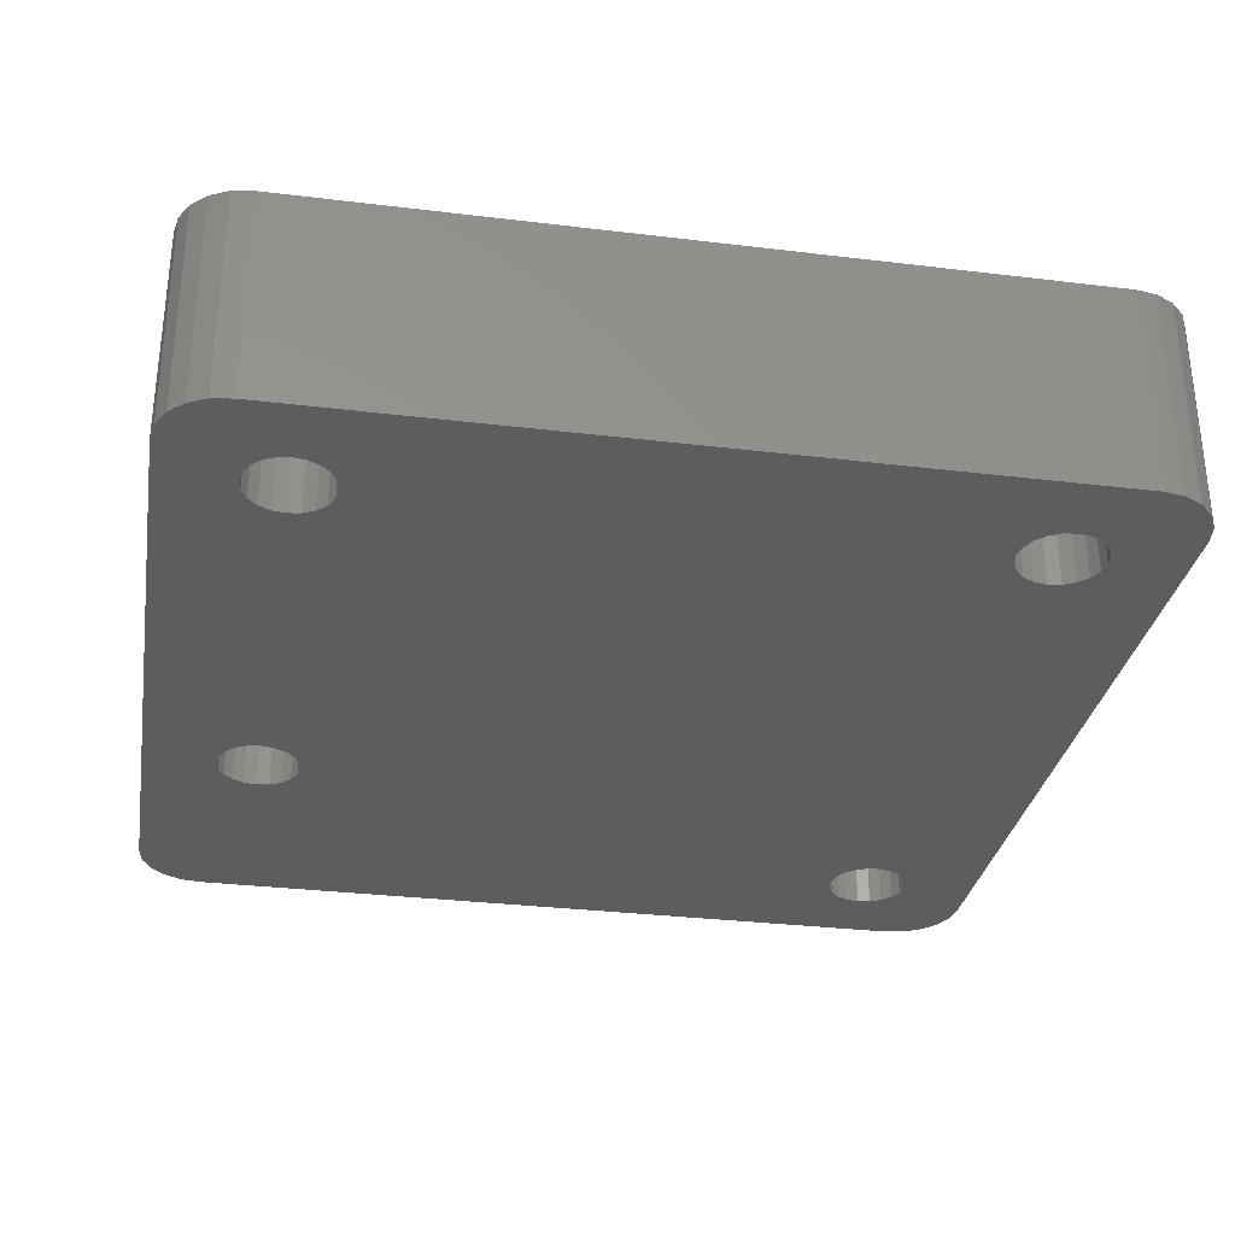
<metadata>
{"format":"stl","ext":"stl","renderer":"f3d","projection":"perspective","resolution":1024,"background":"white","views":[{"elev":-31.3,"azim":-9.8,"up":"+Z"}]}
</metadata>
<code>
# stl→obj: 448 verts, 908 faces
v 0 3 0
v 0.147 2.073 0
v 0 3 9.75
v 0.147 2.073 9.75
v 0 38 0
v 0.147 38.93 0
v 0.573 39.76 0
v 1.237 40.43 0
v 2.073 40.85 0
v 3 41 0
v 7.057 28.72 0
v 38 41 0
v 35.16 37.56 0
v 38.93 40.85 0
v 35.75 37.65 0
v 39.76 40.43 0
v 36.87 37.29 0
v 40.43 39.76 0
v 37.65 5.25 0
v 41 38 0
v 41 3 0
v 40.85 2.073 0
v 40.43 1.237 0
v 39.76 0.573 0
v 38.93 0.147 0
v 38 0 0
v 3 0 0
v 2.073 0.147 0
v 1.237 0.573 0
v 0.573 1.237 0
v 3.443 4.663 0
v 3.35 5.25 0
v 34.63 34.21 0
v 5.25 7.15 0
v 34.21 34.63 0
v 3.713 4.133 0
v 4.133 3.713 0
v 4.663 3.443 0
v 5.25 3.35 0
v 6.367 3.713 0
v 5.837 3.443 0
v 6.787 4.133 0
v 7.057 4.663 0
v 7.15 5.25 0
v 7.057 5.837 0
v 6.787 6.367 0
v 36.87 34.21 0
v 3.713 27.01 0
v 4.133 6.787 0
v 3.443 27.54 0
v 3.713 6.367 0
v 3.35 28.13 0
v 3.443 28.72 0
v 4.663 7.057 0
v 6.787 27.01 0
v 6.367 26.59 0
v 4.133 26.59 0
v 4.663 26.32 0
v 5.25 26.23 0
v 5.837 26.32 0
v 7.057 27.54 0
v 7.15 28.13 0
v 6.787 29.25 0
v 3.713 29.25 0
v 6.367 29.67 0
v 5.837 29.94 0
v 5.25 30.03 0
v 4.663 29.94 0
v 4.133 29.67 0
v 36.34 3.443 0
v 35.75 3.35 0
v 33.85 35.75 0
v 33.85 5.25 0
v 33.94 4.663 0
v 34.21 4.133 0
v 34.63 3.713 0
v 35.16 3.443 0
v 36.87 3.713 0
v 37.29 4.133 0
v 37.56 4.663 0
v 33.94 5.837 0
v 34.21 6.367 0
v 37.56 5.837 0
v 37.29 6.367 0
v 36.87 6.787 0
v 36.34 7.057 0
v 35.75 7.15 0
v 35.16 7.057 0
v 34.63 6.787 0
v 33.94 36.34 0
v 33.94 35.16 0
v 37.29 36.87 0
v 35.75 33.85 0
v 36.34 33.94 0
v 6.367 6.787 0
v 5.837 7.057 0
v 37.56 36.34 0
v 40.85 38.93 0
v 37.65 35.75 0
v 35.16 33.94 0
v 37.29 34.63 0
v 37.56 35.16 0
v 36.34 37.56 0
v 34.63 37.29 0
v 34.21 36.87 0
v 3.443 5.837 0
v 0 5.25 0.75
v 0 28.13 9.75
v 0 28.13 0.75
v 0 38 9.75
v 0 5.25 9.75
v 1.237 0.573 9.75
v 0.573 1.237 9.75
v 0.908 2.32 9.75
v 3 0.8 9.75
v 2.32 0.908 9.75
v 3 0 9.75
v 1.707 1.22 9.75
v 1.22 1.707 9.75
v 2.073 0.147 9.75
v 38 0.8 9.75
v 38.93 0.147 9.75
v 39.76 0.573 9.75
v 39.78 1.707 9.75
v 39.29 1.22 9.75
v 40.43 1.237 9.75
v 40.09 2.32 9.75
v 40.85 2.073 9.75
v 41 5.25 9.75
v 40.2 5.25 9.75
v 41 3 9.75
v 40.2 3 9.75
v 38.68 0.908 9.75
v 38 0 9.75
v 0.8 3 9.75
v 0.8 5.25 9.75
v 41 5.25 5.75
v 41 38 9.75
v 41 28.13 9.75
v 41 28.13 5.75
v 40.85 38.93 9.75
v 40.43 39.76 9.75
v 39.76 40.43 9.75
v 38.93 40.85 9.75
v 38 41 9.75
v 3 41 9.75
v 2.073 40.85 9.75
v 1.237 40.43 9.75
v 0.573 39.76 9.75
v 0.147 38.93 9.75
v 3.35 5.25 8
v 3.443 4.663 8
v 3.443 5.837 8
v 3.713 6.367 8
v 4.133 6.787 8
v 4.663 7.057 8
v 5.25 7.15 8
v 5.837 7.057 8
v 6.367 6.787 8
v 6.787 6.367 8
v 7.057 5.837 8
v 7.15 5.25 8
v 7.057 4.663 8
v 6.787 4.133 8
v 6.367 3.713 8
v 5.837 3.443 8
v 5.25 3.35 8
v 4.663 3.443 8
v 4.133 3.713 8
v 3.713 4.133 8
v 3.35 28.13 8
v 3.443 27.54 8
v 3.443 28.72 8
v 3.713 29.25 8
v 4.133 29.67 8
v 4.663 29.94 8
v 5.25 30.03 8
v 5.837 29.94 8
v 6.367 29.67 8
v 6.787 29.25 8
v 7.057 28.72 8
v 7.15 28.13 8
v 7.057 27.54 8
v 6.787 27.01 8
v 6.367 26.59 8
v 5.837 26.32 8
v 5.25 26.23 8
v 4.663 26.32 8
v 4.133 26.59 8
v 3.713 27.01 8
v 33.85 5.25 8
v 33.94 4.663 8
v 33.94 5.837 8
v 34.21 6.367 8
v 34.63 6.787 8
v 35.16 7.057 8
v 35.75 7.15 8
v 36.34 7.057 8
v 36.87 6.787 8
v 37.29 6.367 8
v 37.56 5.837 8
v 37.65 5.25 8
v 37.56 4.663 8
v 37.29 4.133 8
v 36.87 3.713 8
v 36.34 3.443 8
v 35.75 3.35 8
v 35.16 3.443 8
v 34.63 3.713 8
v 34.21 4.133 8
v 33.85 35.75 8
v 33.94 35.16 8
v 33.94 36.34 8
v 34.21 36.87 8
v 34.63 37.29 8
v 35.16 37.56 8
v 35.75 37.65 8
v 36.34 37.56 8
v 36.87 37.29 8
v 37.29 36.87 8
v 37.56 36.34 8
v 37.65 35.75 8
v 37.56 35.16 8
v 37.29 34.63 8
v 36.87 34.21 8
v 36.34 33.94 8
v 35.75 33.85 8
v 35.16 33.94 8
v 34.63 34.21 8
v 34.21 34.63 8
v 0.8 28.13 9.75
v 0.908 38.68 9.75
v 0.8 38 9.75
v 1.22 39.29 9.75
v 1.707 39.78 9.75
v 2.32 40.09 9.75
v 3 40.2 9.75
v 38 40.2 9.75
v 38.68 40.09 9.75
v 39.29 39.78 9.75
v 39.78 39.29 9.75
v 40.09 38.68 9.75
v 40.2 38 9.75
v 40.2 28.13 9.75
v 0.8 28.13 0.75
v 0.8 5.25 0.75
v 0.8 3 0.75
v 0.908 2.32 0.75
v 1.707 1.22 0.75
v 1.22 1.707 0.75
v 2.32 0.908 0.75
v 3 0.8 0.75
v 3.663 3.066 0.75
v 7.818 27.3 0.75
v 13.67 40.2 0.75
v 2.32 40.09 0.75
v 3 40.2 0.75
v 1.707 39.78 0.75
v 1.22 39.29 0.75
v 0.908 38.68 0.75
v 0.8 38 0.75
v 3.066 3.663 0.75
v 2.682 6.084 0.75
v 2.55 5.25 0.75
v 7.434 6.837 0.75
v 7.818 6.084 0.75
v 13.67 0.8 0.75
v 7.434 3.663 0.75
v 6.837 3.066 0.75
v 7.818 4.416 0.75
v 3.066 6.837 0.75
v 3.663 7.434 0.75
v 2.682 4.416 0.75
v 4.416 7.818 0.75
v 5.25 7.95 0.75
v 7.95 5.25 0.75
v 6.084 7.818 0.75
v 6.837 7.434 0.75
v 6.084 2.682 0.75
v 5.25 2.55 0.75
v 4.416 2.682 0.75
v 3.663 30.31 0.75
v 4.416 30.7 0.75
v 7.434 26.54 0.75
v 2.55 28.13 0.75
v 5.25 30.83 0.75
v 2.682 28.96 0.75
v 3.066 29.72 0.75
v 6.084 30.7 0.75
v 6.837 30.31 0.75
v 7.434 29.72 0.75
v 7.818 28.96 0.75
v 7.95 28.13 0.75
v 6.837 25.95 0.75
v 6.084 25.56 0.75
v 5.25 25.43 0.75
v 4.416 25.56 0.75
v 3.663 25.95 0.75
v 3.066 26.54 0.75
v 2.682 27.3 0.75
v 38 0.8 0.75
v 28.13 0.8 2.75
v 28.13 0.8 0.75
v 27.33 0.8 2.75
v 13.67 0.8 2.75
v 14.47 0.8 2.75
v 27.33 0.8 0.75
v 14.47 0.8 0.75
v 38.68 0.908 0.75
v 39.29 1.22 0.75
v 39.78 1.707 0.75
v 40.09 2.32 0.75
v 40.2 3 0.75
v 40.2 5.25 5.75
v 40.2 38 0.75
v 40.2 28.13 5.75
v 2.682 6.084 8
v 2.55 5.25 8
v 2.682 4.416 8
v 3.663 3.066 8
v 3.066 3.663 8
v 4.416 2.682 8
v 6.837 7.434 8
v 7.434 6.837 8
v 5.25 7.95 8
v 6.084 7.818 8
v 4.416 7.818 8
v 3.663 7.434 8
v 3.066 6.837 8
v 6.837 3.066 8
v 7.818 6.084 8
v 6.084 2.682 8
v 7.95 5.25 8
v 7.818 4.416 8
v 7.434 3.663 8
v 5.25 2.55 8
v 2.682 28.96 8
v 2.55 28.13 8
v 2.682 27.3 8
v 3.663 25.95 8
v 3.066 26.54 8
v 4.416 25.56 8
v 6.837 30.31 8
v 7.434 29.72 8
v 5.25 30.83 8
v 6.084 30.7 8
v 4.416 30.7 8
v 3.663 30.31 8
v 3.066 29.72 8
v 6.837 25.95 8
v 7.818 28.96 8
v 6.084 25.56 8
v 7.95 28.13 8
v 7.818 27.3 8
v 7.434 26.54 8
v 5.25 25.43 8
v 33.18 6.084 8
v 33.05 5.25 8
v 33.18 4.416 8
v 34.16 3.066 8
v 33.57 3.663 8
v 34.92 2.682 8
v 37.34 7.434 8
v 37.93 6.837 8
v 35.75 7.95 8
v 36.58 7.818 8
v 34.92 7.818 8
v 34.16 7.434 8
v 33.57 6.837 8
v 37.34 3.066 8
v 38.32 6.084 8
v 36.58 2.682 8
v 38.45 5.25 8
v 38.32 4.416 8
v 37.93 3.663 8
v 35.75 2.55 8
v 33.18 36.58 8
v 33.05 35.75 8
v 33.18 34.92 8
v 34.16 33.57 8
v 33.57 34.16 8
v 34.92 33.18 8
v 37.34 37.93 8
v 37.93 37.34 8
v 35.75 38.45 8
v 36.58 38.32 8
v 34.92 38.32 8
v 34.16 37.93 8
v 33.57 37.34 8
v 37.34 33.57 8
v 38.32 36.58 8
v 36.58 33.18 8
v 38.45 35.75 8
v 38.32 34.92 8
v 37.93 34.16 8
v 35.75 33.05 8
v 40.09 38.68 0.75
v 39.78 39.29 0.75
v 39.29 39.78 0.75
v 38.68 40.09 0.75
v 38 40.2 0.75
v 13.67 40.2 2.75
v 14.47 40.2 2.75
v 27.33 40.2 2.75
v 14.47 40.2 0.75
v 27.33 40.2 0.75
v 28.13 40.2 2.75
v 28.13 40.2 0.75
v 38.45 5.25 0.75
v 38.32 4.416 0.75
v 37.93 3.663 0.75
v 37.34 3.066 0.75
v 36.58 2.682 0.75
v 33.05 5.25 0.75
v 33.18 6.084 0.75
v 33.57 6.837 0.75
v 34.16 7.434 0.75
v 34.92 7.818 0.75
v 35.75 2.55 0.75
v 35.75 7.95 0.75
v 37.93 37.34 0.75
v 38.32 36.58 0.75
v 38.32 34.92 0.75
v 37.93 34.16 0.75
v 37.93 6.837 0.75
v 38.32 6.084 0.75
v 36.58 7.818 0.75
v 37.34 7.434 0.75
v 34.92 38.32 0.75
v 35.75 38.45 0.75
v 34.92 2.682 0.75
v 34.16 3.066 0.75
v 33.57 3.663 0.75
v 33.18 4.416 0.75
v 33.05 35.75 0.75
v 36.58 38.32 0.75
v 33.18 36.58 0.75
v 37.34 37.93 0.75
v 33.57 37.34 0.75
v 34.16 37.93 0.75
v 37.34 33.57 0.75
v 36.58 33.18 0.75
v 38.45 35.75 0.75
v 35.75 33.05 0.75
v 34.92 33.18 0.75
v 34.16 33.57 0.75
v 33.57 34.16 0.75
v 33.18 34.92 0.75
f 1 2 3
f 3 2 4
f 1 5 2
f 2 5 6
f 2 6 7
f 2 7 8
f 2 8 9
f 2 9 10
f 11 10 12
f 13 12 14
f 15 14 16
f 17 16 18
f 19 20 21
f 2 21 22
f 2 22 23
f 2 23 24
f 2 24 25
f 2 25 26
f 2 26 27
f 2 27 28
f 2 28 29
f 2 29 30
f 31 2 32
f 33 34 35
f 2 31 36
f 2 36 37
f 2 37 38
f 2 38 39
f 2 39 21
f 40 21 41
f 42 21 40
f 43 21 42
f 44 20 43
f 45 20 44
f 46 20 45
f 47 20 46
f 41 21 39
f 48 49 50
f 2 10 51
f 52 10 53
f 51 10 52
f 51 52 49
f 48 54 49
f 52 50 49
f 55 12 56
f 54 48 57
f 54 57 58
f 54 58 59
f 54 59 60
f 54 60 12
f 60 56 12
f 61 12 55
f 62 12 61
f 11 12 62
f 63 10 11
f 53 10 64
f 65 10 63
f 66 10 65
f 67 10 66
f 68 10 67
f 69 10 68
f 64 10 69
f 70 21 71
f 72 34 54
f 43 73 74
f 43 74 75
f 43 75 76
f 43 76 77
f 43 77 71
f 43 71 21
f 78 21 70
f 79 21 78
f 80 21 79
f 81 20 82
f 83 20 19
f 80 19 21
f 84 20 83
f 85 20 84
f 86 20 85
f 87 20 86
f 88 20 87
f 89 20 88
f 82 20 89
f 72 54 90
f 43 20 81
f 43 81 73
f 35 34 91
f 34 72 91
f 17 18 92
f 34 93 94
f 47 95 96
f 47 96 94
f 97 98 99
f 93 34 100
f 92 98 97
f 101 20 47
f 95 47 46
f 102 20 101
f 99 98 20
f 99 20 102
f 34 33 100
f 92 18 98
f 34 94 96
f 103 16 17
f 15 16 103
f 13 14 15
f 104 12 13
f 105 12 104
f 32 2 106
f 54 12 105
f 90 54 105
f 106 2 51
f 1 3 107
f 1 107 5
f 108 5 109
f 107 109 5
f 5 108 110
f 107 3 111
f 111 3 4
f 112 111 113
f 113 111 4
f 114 111 112
f 115 116 117
f 118 119 120
f 121 122 123
f 124 125 126
f 127 124 128
f 129 130 131
f 131 132 128
f 132 127 128
f 128 124 126
f 126 125 123
f 125 133 123
f 133 121 123
f 134 115 117
f 117 116 120
f 116 118 120
f 120 119 112
f 119 114 112
f 114 135 111
f 121 134 122
f 130 132 131
f 121 115 134
f 135 136 111
f 2 30 4
f 4 30 113
f 113 30 29
f 112 113 29
f 112 29 28
f 120 112 28
f 120 28 27
f 117 120 27
f 117 27 26
f 134 117 26
f 134 26 25
f 122 134 25
f 122 25 24
f 123 122 24
f 123 24 23
f 126 123 23
f 126 23 22
f 128 126 22
f 128 22 21
f 131 128 21
f 137 21 20
f 137 129 131
f 138 139 20
f 139 140 20
f 131 21 137
f 140 137 20
f 20 98 141
f 138 20 141
f 98 18 142
f 141 98 142
f 16 143 18
f 18 143 142
f 14 144 16
f 16 144 143
f 12 145 14
f 14 145 144
f 10 146 12
f 12 146 145
f 9 147 10
f 10 147 146
f 8 148 9
f 9 148 147
f 7 149 8
f 8 149 148
f 6 150 7
f 7 150 149
f 5 110 6
f 6 110 150
f 151 152 31
f 32 151 31
f 106 153 151
f 32 106 151
f 51 154 153
f 106 51 153
f 49 155 154
f 51 49 154
f 54 156 155
f 49 54 155
f 34 157 156
f 54 34 156
f 96 158 157
f 34 96 157
f 95 159 158
f 96 95 158
f 46 160 159
f 95 46 159
f 161 160 45
f 45 160 46
f 162 161 44
f 44 161 45
f 162 44 163
f 163 44 43
f 163 43 164
f 164 43 42
f 164 42 165
f 165 42 40
f 165 40 166
f 166 40 41
f 166 41 167
f 167 41 39
f 167 39 168
f 168 39 38
f 168 38 169
f 169 38 37
f 169 37 170
f 170 37 36
f 152 170 36
f 31 152 36
f 171 172 50
f 52 171 50
f 53 173 171
f 52 53 171
f 64 174 173
f 53 64 173
f 69 175 174
f 64 69 174
f 68 176 175
f 69 68 175
f 67 177 176
f 68 67 176
f 66 178 177
f 67 66 177
f 65 179 178
f 66 65 178
f 63 180 179
f 65 63 179
f 181 180 11
f 11 180 63
f 182 181 62
f 62 181 11
f 182 62 183
f 183 62 61
f 183 61 184
f 184 61 55
f 184 55 185
f 185 55 56
f 185 56 186
f 186 56 60
f 186 60 187
f 187 60 59
f 187 59 188
f 188 59 58
f 188 58 189
f 189 58 57
f 189 57 190
f 190 57 48
f 172 190 48
f 50 172 48
f 191 192 74
f 73 191 74
f 81 193 191
f 73 81 191
f 82 194 193
f 81 82 193
f 89 195 194
f 82 89 194
f 88 196 195
f 89 88 195
f 87 197 196
f 88 87 196
f 86 198 197
f 87 86 197
f 85 199 198
f 86 85 198
f 84 200 199
f 85 84 199
f 201 200 83
f 83 200 84
f 202 201 19
f 19 201 83
f 202 19 203
f 203 19 80
f 203 80 204
f 204 80 79
f 204 79 205
f 205 79 78
f 205 78 206
f 206 78 70
f 206 70 207
f 207 70 71
f 207 71 208
f 208 71 77
f 208 77 209
f 209 77 76
f 209 76 210
f 210 76 75
f 192 210 75
f 74 192 75
f 211 212 91
f 72 211 91
f 90 213 211
f 72 90 211
f 105 214 213
f 90 105 213
f 104 215 214
f 105 104 214
f 13 216 215
f 104 13 215
f 15 217 216
f 13 15 216
f 103 218 217
f 15 103 217
f 17 219 218
f 103 17 218
f 92 220 219
f 17 92 219
f 221 220 97
f 97 220 92
f 222 221 99
f 99 221 97
f 222 99 223
f 223 99 102
f 223 102 224
f 224 102 101
f 224 101 225
f 225 101 47
f 225 47 226
f 226 47 94
f 226 94 227
f 227 94 93
f 227 93 228
f 228 93 100
f 228 100 229
f 229 100 33
f 229 33 230
f 230 33 35
f 212 230 35
f 91 212 35
f 110 108 231
f 232 110 233
f 233 110 231
f 234 110 232
f 147 110 234
f 147 234 235
f 146 235 236
f 146 236 237
f 143 237 238
f 143 238 239
f 142 239 240
f 141 240 241
f 138 241 242
f 138 242 243
f 139 243 244
f 138 243 139
f 141 241 138
f 142 240 141
f 143 239 142
f 144 237 143
f 145 237 144
f 146 237 145
f 147 235 146
f 148 110 147
f 149 110 148
f 150 110 149
f 245 231 108
f 109 245 108
f 246 247 248
f 249 246 250
f 250 246 248
f 251 246 249
f 252 246 251
f 253 246 252
f 254 246 255
f 256 246 257
f 258 246 256
f 259 246 258
f 260 246 259
f 245 246 260
f 109 246 245
f 261 245 260
f 253 262 246
f 263 246 264
f 265 266 267
f 255 246 263
f 268 269 267
f 270 268 267
f 255 271 272
f 262 273 246
f 255 272 274
f 255 274 275
f 266 276 267
f 255 275 277
f 255 278 267
f 255 277 278
f 278 265 267
f 267 269 252
f 263 271 255
f 269 279 252
f 279 280 252
f 280 281 252
f 281 253 252
f 282 283 255
f 276 270 267
f 254 284 246
f 257 246 285
f 283 286 255
f 257 285 287
f 257 287 288
f 257 282 255
f 257 288 282
f 286 289 255
f 289 290 255
f 290 291 255
f 291 292 255
f 292 293 255
f 293 254 255
f 284 294 246
f 294 295 246
f 295 296 246
f 296 297 246
f 297 298 246
f 299 246 298
f 300 246 299
f 285 246 300
f 107 246 109
f 273 264 246
f 136 246 111
f 111 246 107
f 246 136 135
f 247 246 135
f 135 114 248
f 247 135 248
f 114 119 250
f 248 114 250
f 118 249 119
f 119 249 250
f 116 251 118
f 118 251 249
f 115 252 116
f 116 252 251
f 121 301 115
f 302 301 303
f 115 301 302
f 115 302 304
f 267 115 305
f 306 307 308
f 115 307 306
f 115 306 305
f 115 267 252
f 307 115 304
f 133 309 121
f 121 309 301
f 125 310 133
f 133 310 309
f 124 311 125
f 125 311 310
f 127 312 124
f 124 312 311
f 132 313 127
f 127 313 312
f 130 314 132
f 313 314 315
f 243 316 244
f 315 316 243
f 314 316 315
f 132 314 313
f 129 137 130
f 130 137 314
f 137 140 316
f 314 137 316
f 140 139 244
f 316 140 244
f 317 318 319
f 320 317 321
f 321 317 319
f 322 317 320
f 152 317 322
f 157 158 323
f 159 160 324
f 325 317 326
f 327 317 325
f 328 317 327
f 329 317 328
f 170 152 322
f 165 166 330
f 160 161 331
f 166 167 332
f 326 317 155
f 326 156 323
f 326 155 156
f 156 157 323
f 323 158 324
f 158 159 324
f 324 160 331
f 154 155 317
f 331 161 333
f 333 162 334
f 162 163 334
f 334 164 335
f 335 165 330
f 161 162 333
f 330 166 332
f 163 164 334
f 332 167 336
f 167 168 336
f 336 169 322
f 169 170 322
f 152 151 317
f 168 169 336
f 151 153 317
f 164 165 335
f 153 154 317
f 337 338 339
f 340 337 341
f 341 337 339
f 342 337 340
f 172 337 342
f 177 178 343
f 179 180 344
f 345 337 346
f 347 337 345
f 348 337 347
f 349 337 348
f 190 172 342
f 185 186 350
f 180 181 351
f 186 187 352
f 346 337 175
f 346 176 343
f 346 175 176
f 176 177 343
f 343 178 344
f 178 179 344
f 344 180 351
f 174 175 337
f 351 181 353
f 353 182 354
f 182 183 354
f 354 184 355
f 355 185 350
f 181 182 353
f 350 186 352
f 183 184 354
f 352 187 356
f 187 188 356
f 356 189 342
f 189 190 342
f 172 171 337
f 188 189 356
f 171 173 337
f 184 185 355
f 173 174 337
f 357 358 359
f 360 357 361
f 361 357 359
f 362 357 360
f 192 357 362
f 197 198 363
f 199 200 364
f 365 357 366
f 367 357 365
f 368 357 367
f 369 357 368
f 210 192 362
f 205 206 370
f 200 201 371
f 206 207 372
f 366 357 195
f 366 196 363
f 366 195 196
f 196 197 363
f 363 198 364
f 198 199 364
f 364 200 371
f 194 195 357
f 371 201 373
f 373 202 374
f 202 203 374
f 374 204 375
f 375 205 370
f 201 202 373
f 370 206 372
f 203 204 374
f 372 207 376
f 207 208 376
f 376 209 362
f 209 210 362
f 192 191 357
f 208 209 376
f 191 193 357
f 204 205 375
f 193 194 357
f 377 378 379
f 380 377 381
f 381 377 379
f 382 377 380
f 212 377 382
f 217 218 383
f 219 220 384
f 385 377 386
f 387 377 385
f 388 377 387
f 389 377 388
f 230 212 382
f 225 226 390
f 220 221 391
f 226 227 392
f 386 377 215
f 386 216 383
f 386 215 216
f 216 217 383
f 383 218 384
f 218 219 384
f 384 220 391
f 214 215 377
f 391 221 393
f 393 222 394
f 222 223 394
f 394 224 395
f 395 225 390
f 221 222 393
f 390 226 392
f 223 224 394
f 392 227 396
f 227 228 396
f 396 229 382
f 229 230 382
f 212 211 377
f 228 229 396
f 211 213 377
f 224 225 395
f 213 214 377
f 243 242 315
f 315 242 397
f 242 241 397
f 397 241 398
f 398 241 240
f 399 398 240
f 399 240 239
f 400 399 239
f 400 239 238
f 401 400 238
f 238 402 403
f 404 238 403
f 255 402 237
f 405 406 403
f 406 404 403
f 407 238 404
f 408 401 407
f 401 238 407
f 238 237 402
f 237 257 255
f 257 237 236
f 256 257 236
f 256 236 235
f 258 256 235
f 258 235 234
f 259 258 234
f 259 234 232
f 260 259 232
f 260 232 233
f 261 260 233
f 261 233 231
f 245 261 231
f 267 305 255
f 255 305 402
f 264 273 318
f 318 273 319
f 264 318 263
f 263 318 317
f 273 262 319
f 319 262 321
f 321 262 253
f 320 321 253
f 320 253 281
f 322 320 281
f 322 281 280
f 336 322 280
f 336 280 279
f 332 336 279
f 332 279 269
f 330 332 269
f 330 269 268
f 335 330 268
f 335 268 270
f 334 335 270
f 334 270 276
f 333 334 276
f 276 266 331
f 333 276 331
f 266 265 324
f 331 266 324
f 278 323 265
f 265 323 324
f 277 326 278
f 278 326 323
f 275 325 277
f 277 325 326
f 274 327 275
f 275 327 325
f 272 328 274
f 274 328 327
f 271 329 272
f 272 329 328
f 263 317 271
f 271 317 329
f 285 300 338
f 338 300 339
f 285 338 287
f 287 338 337
f 300 299 339
f 339 299 341
f 341 299 298
f 340 341 298
f 340 298 297
f 342 340 297
f 342 297 296
f 356 342 296
f 356 296 295
f 352 356 295
f 352 295 294
f 350 352 294
f 350 294 284
f 355 350 284
f 355 284 254
f 354 355 254
f 354 254 293
f 353 354 293
f 293 292 351
f 353 293 351
f 292 291 344
f 351 292 344
f 290 343 291
f 291 343 344
f 289 346 290
f 290 346 343
f 286 345 289
f 289 345 346
f 283 347 286
f 286 347 345
f 282 348 283
f 283 348 347
f 288 349 282
f 282 349 348
f 287 337 288
f 288 337 349
f 402 305 306
f 403 402 306
f 306 308 405
f 403 306 405
f 307 406 405
f 308 307 405
f 307 304 406
f 406 304 404
f 404 304 302
f 407 404 302
f 302 303 408
f 407 302 408
f 301 309 310
f 312 301 311
f 311 301 310
f 313 301 312
f 409 301 313
f 410 411 301
f 412 413 301
f 303 414 408
f 414 415 408
f 415 416 408
f 416 417 408
f 417 418 408
f 413 419 301
f 418 420 408
f 421 422 401
f 423 424 425
f 315 426 313
f 426 409 313
f 410 301 409
f 411 412 301
f 424 427 428
f 429 430 401
f 303 301 419
f 303 419 431
f 303 431 432
f 303 432 433
f 303 434 414
f 303 433 434
f 408 427 435
f 430 436 401
f 408 435 437
f 438 421 401
f 408 437 439
f 408 440 401
f 408 439 440
f 440 429 401
f 436 438 401
f 441 442 427
f 401 422 400
f 422 443 400
f 424 441 427
f 428 425 424
f 444 427 442
f 445 427 444
f 446 427 445
f 447 427 446
f 448 427 447
f 435 427 448
f 420 427 408
f 425 443 423
f 425 400 443
f 425 399 400
f 425 398 399
f 425 397 398
f 425 315 397
f 425 426 315
f 414 358 415
f 415 358 357
f 415 357 416
f 416 357 369
f 416 369 417
f 417 369 368
f 417 368 418
f 418 368 367
f 418 367 420
f 420 367 365
f 420 365 427
f 427 365 366
f 427 366 428
f 428 366 363
f 428 363 425
f 425 363 364
f 426 425 364
f 371 426 364
f 409 426 371
f 373 409 371
f 374 410 409
f 373 374 409
f 375 411 410
f 374 375 410
f 370 412 411
f 375 370 411
f 372 413 412
f 370 372 412
f 376 419 413
f 372 376 413
f 362 431 419
f 376 362 419
f 360 432 431
f 362 360 431
f 361 433 432
f 360 361 432
f 434 433 359
f 359 433 361
f 414 434 358
f 358 434 359
f 435 378 437
f 437 378 377
f 437 377 439
f 439 377 389
f 439 389 440
f 440 389 388
f 440 388 429
f 429 388 387
f 429 387 430
f 430 387 385
f 430 385 436
f 436 385 386
f 436 386 438
f 438 386 383
f 438 383 421
f 421 383 384
f 422 421 384
f 391 422 384
f 443 422 391
f 393 443 391
f 394 423 443
f 393 394 443
f 395 424 423
f 394 395 423
f 390 441 424
f 395 390 424
f 392 442 441
f 390 392 441
f 396 444 442
f 392 396 442
f 382 445 444
f 396 382 444
f 380 446 445
f 382 380 445
f 381 447 446
f 380 381 446
f 448 447 379
f 379 447 381
f 435 448 378
f 378 448 379

</code>
